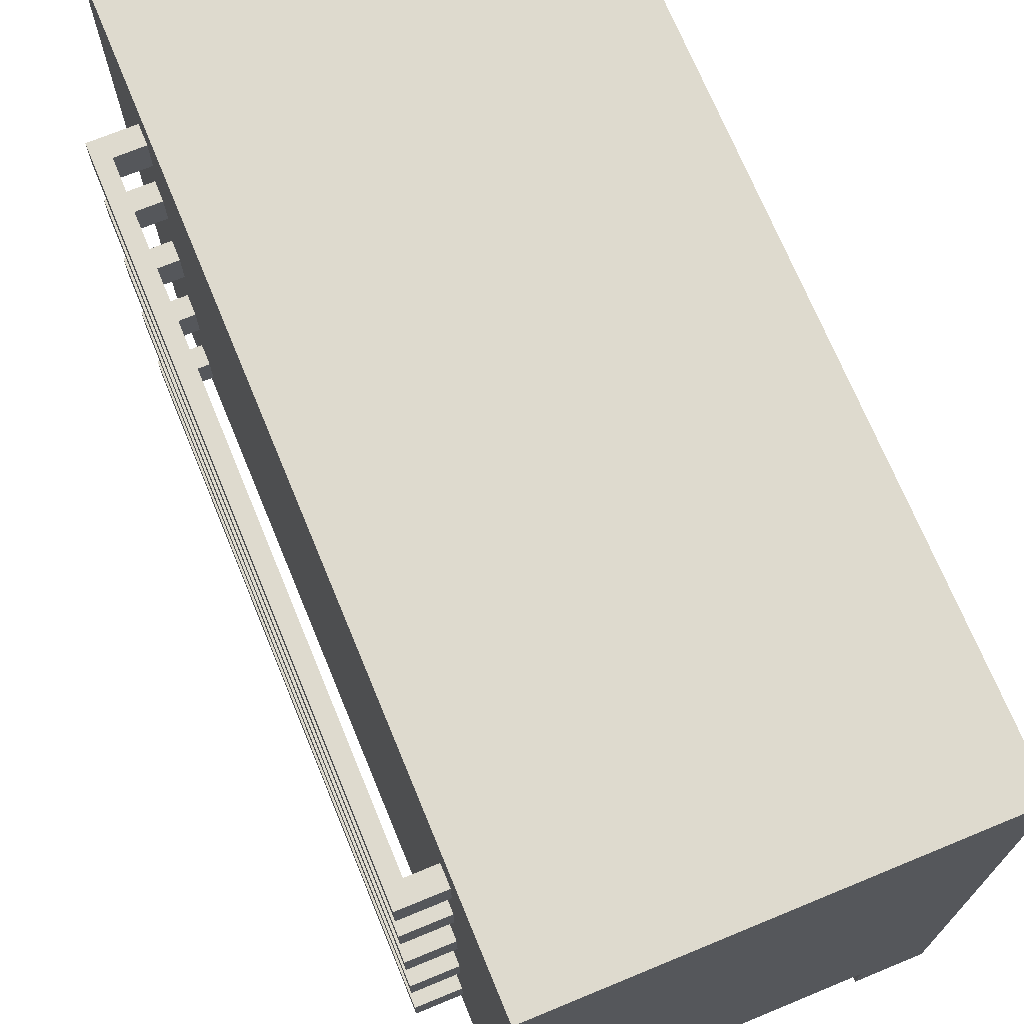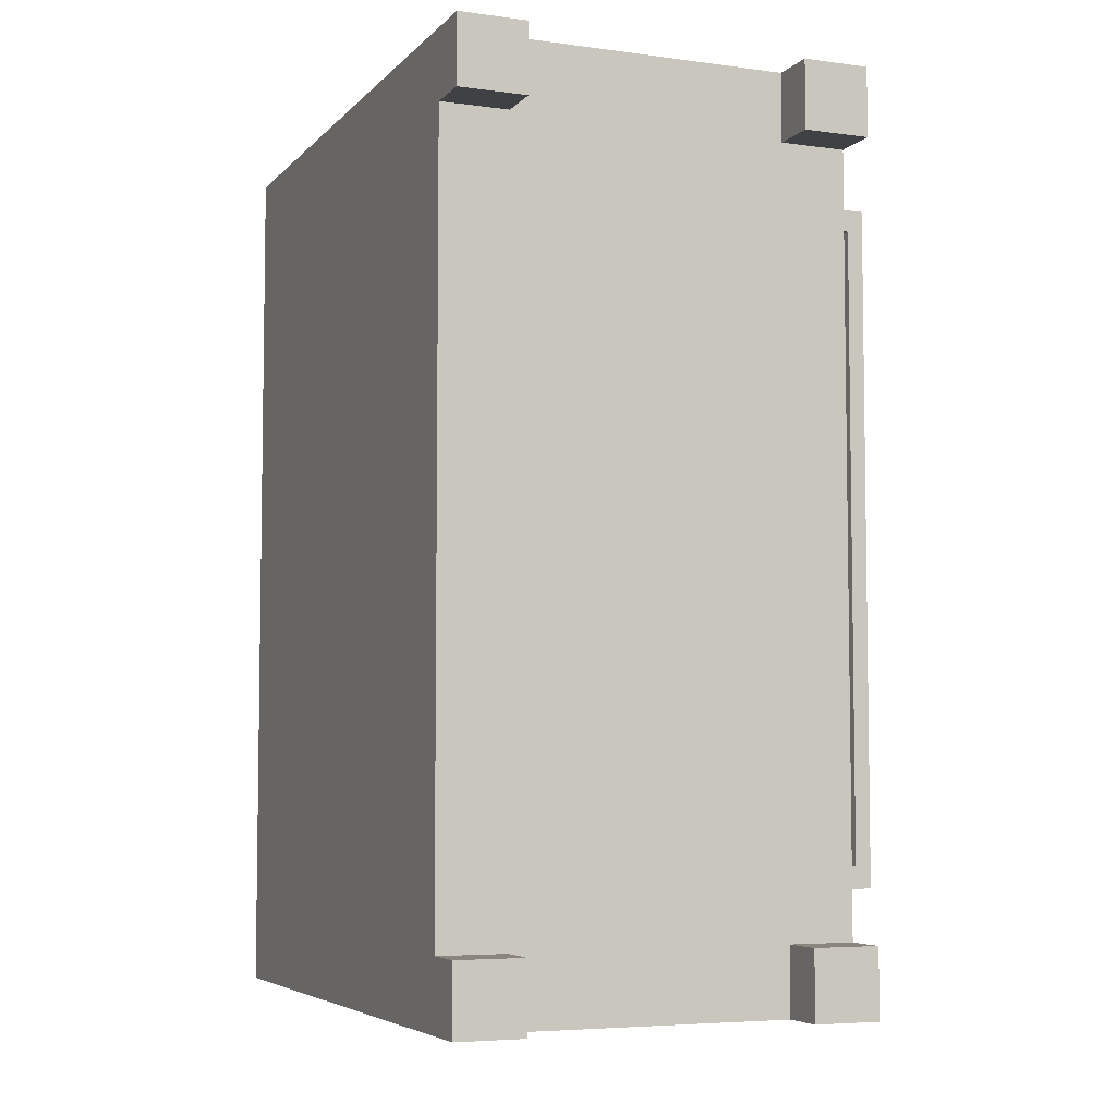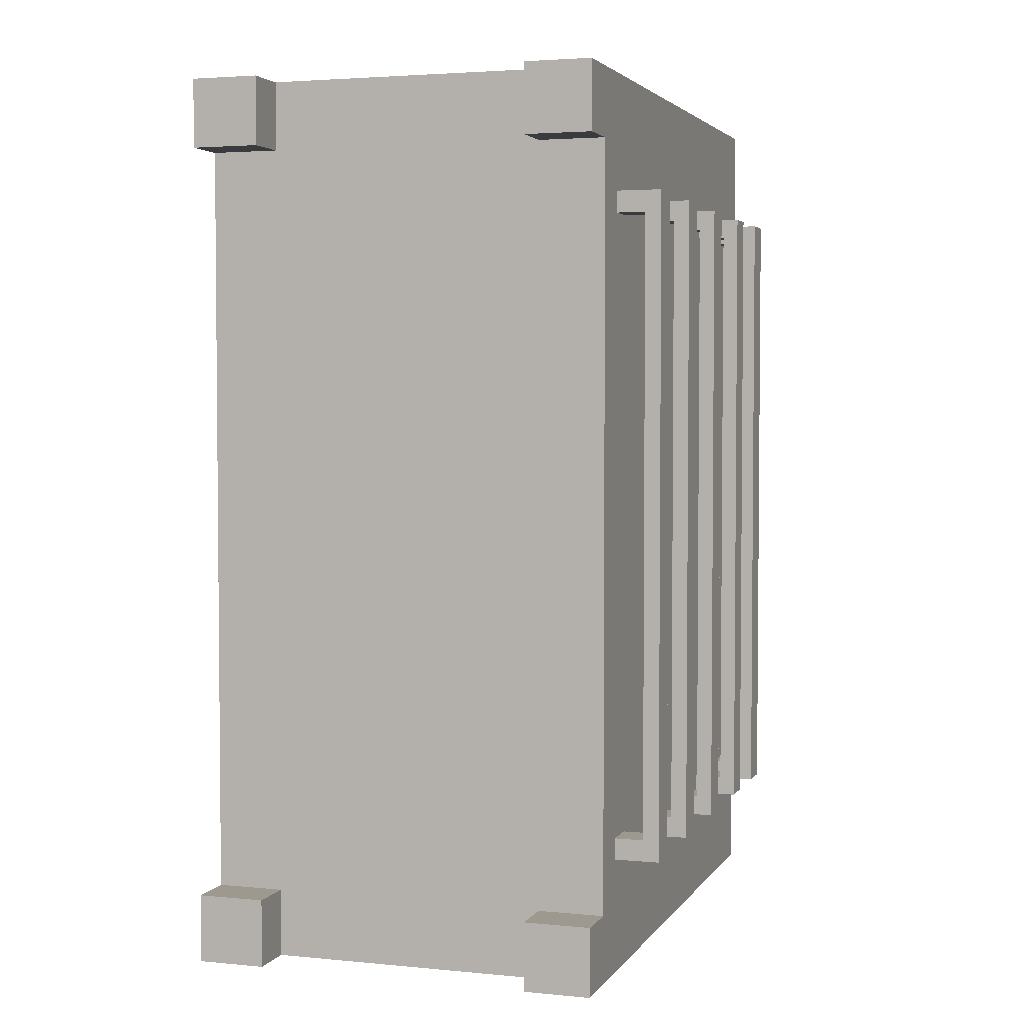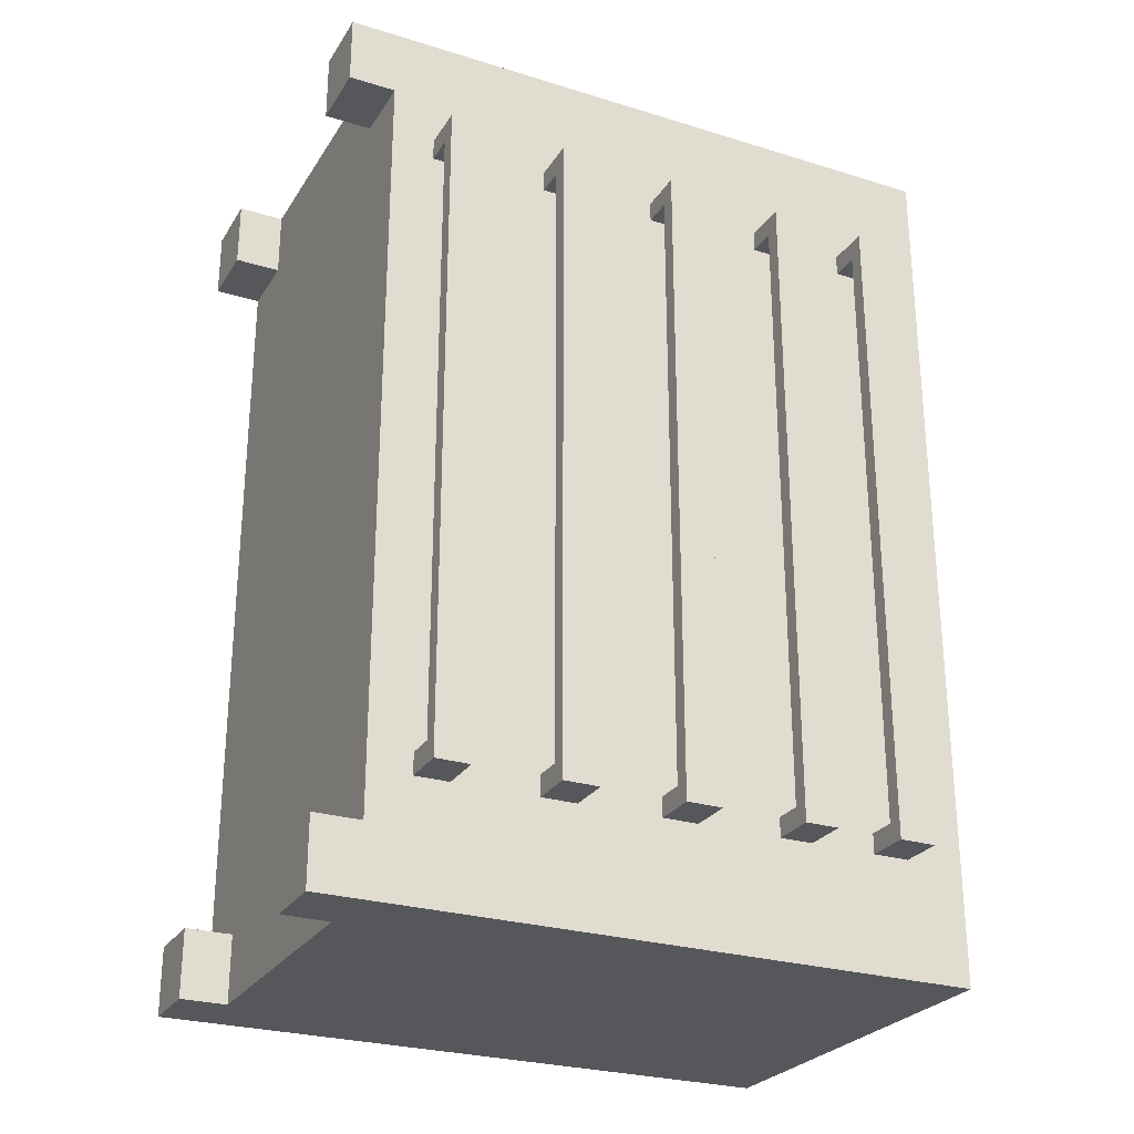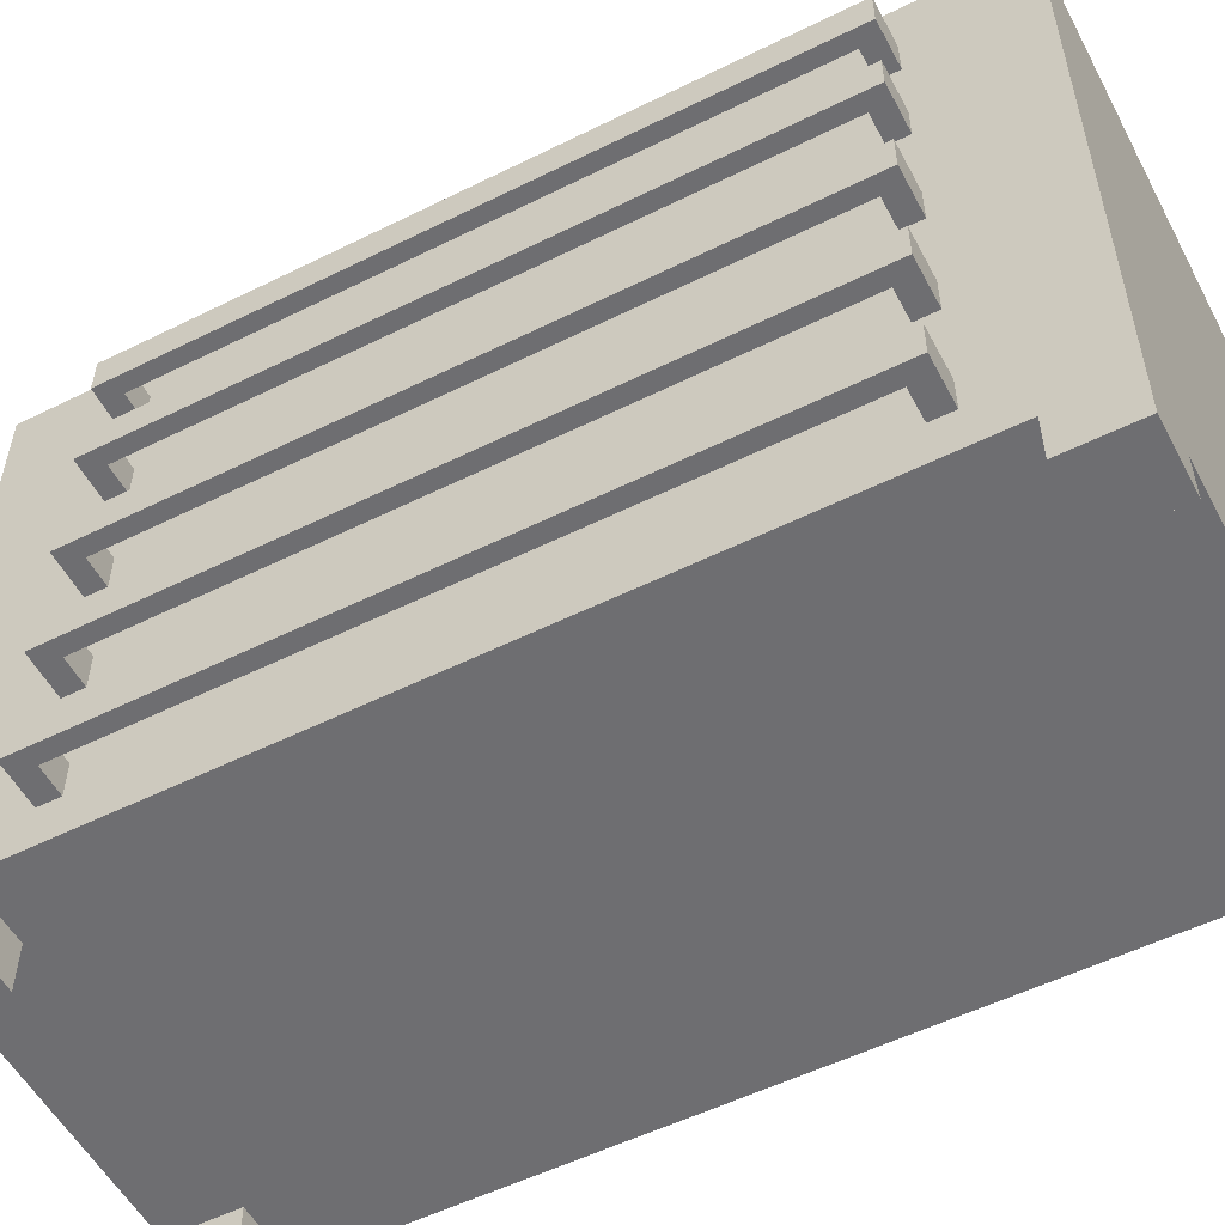
<metadata>
{"format":"obj","ext":"obj","renderer":"f3d","projection":"perspective","resolution":1024,"background":"white","views":[{"elev":71.2,"azim":157.6,"up":"+Y"},{"elev":-5.5,"azim":-22.4,"up":"+Z"},{"elev":3.3,"azim":18.1,"up":"+Z"},{"elev":-26.7,"azim":64.3,"up":"+Z"},{"elev":-54.4,"azim":117.7,"up":"+Y"}]}
</metadata>
<code>
o Cube.002_Cube.003
v -1.614 -1.01 1.354
v -1.614 -0.02686 1.354
v -0.9354 -1.01 1.354
v -0.9354 -0.02686 1.354
v -1.614 -0.2234 1.354
v -1.614 -0.42 1.354
v -1.614 -0.6166 1.354
v -1.614 -0.8132 1.354
v -0.9354 -0.2234 1.354
v -0.9354 -0.42 1.354
v -0.9354 -0.6166 1.354
v -0.9354 -0.8132 1.354
v -1.614 -0.08601 1.354
v -0.9354 -0.08601 1.354
v -1.614 -0.02686 1.466
v -0.9354 -1.01 1.466
v -1.614 -0.8132 1.466
v -1.614 -0.6166 1.466
v -1.614 -0.42 1.466
v -1.614 -0.2234 1.466
v -1.614 -0.08601 1.466
v -1.614 -1.01 1.466
v -0.9354 -0.02686 1.466
v -0.9354 -0.8132 1.466
v -0.9354 -0.6166 1.466
v -0.9354 -0.42 1.466
v -0.9354 -0.2234 1.466
v -0.9354 -0.08601 1.466
v -1.502 -1.01 1.354
v -1.502 -0.02686 1.354
v -1.502 -0.8132 1.354
v -1.502 -0.6166 1.354
v -1.502 -0.42 1.354
v -1.502 -0.2234 1.354
v -1.502 -0.08601 1.354
v -1.502 -1.01 1.466
v -1.502 -0.02686 1.466
v -1.045 -0.02686 1.354
v -1.045 -0.8132 1.354
v -1.045 -0.6166 1.354
v -1.045 -0.42 1.354
v -1.045 -0.2234 1.354
v -1.045 -0.08601 1.354
v -1.045 -0.02686 1.466
v -1.045 -1.01 1.354
v -1.045 -1.01 1.466
v -1.502 -1.087 1.354
v -1.614 -1.087 1.354
v -0.9354 -1.087 1.466
v -0.9354 -1.087 1.354
v -1.614 -1.087 1.466
v -1.502 -1.087 1.466
v -1.045 -1.087 1.354
v -1.045 -1.087 1.466
v -0.9354 -0.3493 1.544
v -0.9354 -0.3493 1.577
v -0.9354 -0.2942 1.544
v -0.9354 -0.2942 1.577
v -0.9354 -0.548 1.544
v -0.9354 -0.548 1.577
v -0.9354 -0.4887 1.544
v -0.9354 -0.4887 1.577
v -0.9354 -0.7445 1.543
v -0.9354 -0.7445 1.578
v -0.9354 -0.6854 1.543
v -0.9354 -0.6854 1.578
v -0.9354 -0.8834 1.543
v -0.9354 -0.8834 1.578
v -0.9354 -0.9396 1.578
v -0.9354 -0.9396 1.543
v -0.888 -0.3493 1.544
v -0.888 -0.3493 1.577
v -0.888 -0.2942 1.544
v -0.888 -0.2942 1.577
v -0.888 -0.548 1.544
v -0.888 -0.548 1.577
v -0.888 -0.4887 1.544
v -0.888 -0.4887 1.577
v -0.888 -0.7445 1.543
v -0.888 -0.7445 1.578
v -0.888 -0.6854 1.543
v -0.888 -0.6854 1.578
v -0.888 -0.8834 1.543
v -0.888 -0.8834 1.578
v -0.888 -0.9396 1.578
v -0.888 -0.9396 1.543
v -0.8616 -0.3493 1.544
v -0.8616 -0.3493 1.577
v -0.8616 -0.2942 1.544
v -0.8616 -0.2942 1.577
v -0.8616 -0.548 1.544
v -0.8616 -0.548 1.577
v -0.8616 -0.4887 1.544
v -0.8616 -0.4887 1.577
v -0.8616 -0.7445 1.543
v -0.8616 -0.7445 1.578
v -0.8616 -0.6854 1.543
v -0.8616 -0.6854 1.578
v -0.8616 -0.8834 1.543
v -0.8616 -0.8834 1.578
v -0.8616 -0.9396 1.578
v -0.8616 -0.9396 1.543
v -0.9354 -0.1848 1.544
v -0.9354 -0.1848 1.577
v -0.9354 -0.1246 1.544
v -0.9354 -0.1246 1.577
v -0.862 -0.1848 1.544
v -0.862 -0.1848 1.577
v -0.862 -0.1246 1.544
v -0.862 -0.1246 1.577
v -0.8877 -0.1848 1.577
v -0.8877 -0.1246 1.577
v -0.8877 -0.1848 1.544
v -0.8877 -0.1246 1.544
v -1.614 -1.01 2.821
v -1.614 -0.02686 2.821
v -0.9354 -1.01 2.821
v -0.9354 -0.02686 2.821
v -1.614 -0.2234 2.821
v -1.614 -0.42 2.821
v -1.614 -0.6166 2.821
v -1.614 -0.8132 2.821
v -0.9354 -0.2234 2.821
v -0.9354 -0.42 2.821
v -0.9354 -0.6166 2.821
v -0.9354 -0.8132 2.821
v -1.614 -0.08601 2.821
v -0.9354 -0.08601 2.821
v -1.614 -1.01 2.088
v -1.614 -0.02686 2.088
v -0.9354 -1.01 2.088
v -0.9354 -0.02686 2.088
v -0.9354 -0.8132 2.088
v -0.9354 -0.6166 2.088
v -0.9354 -0.42 2.088
v -0.9354 -0.2234 2.088
v -1.614 -0.8132 2.088
v -1.614 -0.6166 2.088
v -1.614 -0.42 2.088
v -1.614 -0.2234 2.088
v -0.9354 -0.08601 2.088
v -1.614 -0.08601 2.088
v -1.614 -0.02686 2.709
v -0.9354 -1.01 2.709
v -1.614 -0.8132 2.709
v -1.614 -0.6166 2.709
v -1.614 -0.42 2.709
v -1.614 -0.2234 2.709
v -1.614 -0.08601 2.709
v -1.614 -1.01 2.709
v -0.9354 -0.02686 2.709
v -0.9354 -0.8132 2.709
v -0.9354 -0.6166 2.709
v -0.9354 -0.42 2.709
v -0.9354 -0.2234 2.709
v -0.9354 -0.08601 2.709
v -1.502 -1.01 2.821
v -1.502 -0.02686 2.821
v -1.502 -0.8132 2.821
v -1.502 -0.6166 2.821
v -1.502 -0.42 2.821
v -1.502 -0.2234 2.821
v -1.502 -0.08601 2.821
v -1.502 -0.02686 2.088
v -1.502 -1.01 2.088
v -1.502 -1.01 2.709
v -1.502 -0.02686 2.709
v -1.045 -0.02686 2.821
v -1.045 -0.8132 2.821
v -1.045 -0.6166 2.821
v -1.045 -0.42 2.821
v -1.045 -0.2234 2.821
v -1.045 -0.08601 2.821
v -1.045 -0.02686 2.088
v -1.045 -0.02686 2.709
v -1.045 -1.01 2.821
v -1.045 -1.01 2.088
v -1.045 -1.01 2.709
v -1.502 -1.087 2.821
v -1.614 -1.087 2.821
v -0.9354 -1.087 2.709
v -0.9354 -1.087 2.821
v -1.614 -1.087 2.709
v -1.502 -1.087 2.709
v -1.045 -1.087 2.821
v -1.045 -1.087 2.709
v -0.9354 -0.3493 2.631
v -0.9354 -0.3493 2.598
v -0.9354 -0.2942 2.631
v -0.9354 -0.2942 2.598
v -0.9354 -0.548 2.631
v -0.9354 -0.548 2.599
v -0.9354 -0.4887 2.631
v -0.9354 -0.4887 2.599
v -0.9354 -0.7445 2.632
v -0.9354 -0.7445 2.598
v -0.9354 -0.6854 2.632
v -0.9354 -0.6854 2.598
v -0.9354 -0.8834 2.632
v -0.9354 -0.8834 2.597
v -0.9354 -0.9396 2.597
v -0.9354 -0.9396 2.632
v -0.888 -0.3493 2.631
v -0.888 -0.3493 2.598
v -0.888 -0.2942 2.631
v -0.888 -0.2942 2.598
v -0.888 -0.548 2.631
v -0.888 -0.548 2.599
v -0.888 -0.4887 2.631
v -0.888 -0.4887 2.599
v -0.888 -0.7445 2.632
v -0.888 -0.7445 2.598
v -0.888 -0.6854 2.632
v -0.888 -0.6854 2.598
v -0.888 -0.8834 2.632
v -0.888 -0.8834 2.597
v -0.888 -0.9396 2.597
v -0.888 -0.9396 2.632
v -0.8616 -0.3493 2.631
v -0.8616 -0.3493 2.598
v -0.8616 -0.2942 2.631
v -0.8616 -0.2942 2.598
v -0.8616 -0.548 2.631
v -0.8616 -0.548 2.599
v -0.8616 -0.4887 2.631
v -0.8616 -0.4887 2.599
v -0.8616 -0.7445 2.632
v -0.8616 -0.7445 2.598
v -0.8616 -0.6854 2.632
v -0.8616 -0.6854 2.598
v -0.8616 -0.8834 2.632
v -0.8616 -0.8834 2.597
v -0.8616 -0.9396 2.597
v -0.8616 -0.9396 2.632
v -0.888 -0.2942 2.088
v -0.888 -0.3493 2.088
v -0.888 -0.4887 2.088
v -0.888 -0.548 2.088
v -0.888 -0.6854 2.088
v -0.888 -0.7445 2.088
v -0.888 -0.8834 2.088
v -0.888 -0.9396 2.088
v -0.8616 -0.2942 2.088
v -0.8616 -0.3493 2.088
v -0.8616 -0.4887 2.088
v -0.8616 -0.548 2.088
v -0.8616 -0.6854 2.088
v -0.8616 -0.7445 2.088
v -0.8616 -0.8834 2.088
v -0.8616 -0.9396 2.088
v -0.9354 -0.1848 2.632
v -0.9354 -0.1848 2.598
v -0.9354 -0.1246 2.632
v -0.9354 -0.1246 2.598
v -0.862 -0.1848 2.632
v -0.862 -0.1848 2.598
v -0.862 -0.1246 2.632
v -0.862 -0.1246 2.598
v -0.8877 -0.1848 2.598
v -0.8877 -0.1246 2.598
v -0.8877 -0.1848 2.632
v -0.8877 -0.1246 2.632
v -0.862 -0.1246 2.088
v -0.862 -0.1848 2.088
v -0.8877 -0.1848 2.088
v -0.8877 -0.1246 2.088
f 21 15 2 13
f 43 38 4 14
f 45 39 12 3
f 39 40 11 12
f 40 41 10 11
f 41 42 9 10
f 22 17 8 1
f 17 18 7 8
f 18 19 6 7
f 19 20 5 6
f 42 43 14 9
f 20 21 13 5
f 141 136 104 106
f 26 27 57 55
f 134 25 59 60
f 25 134 66 65
f 24 133 68 67
f 37 15 130 164
f 46 16 131 177
f 28 23 132 141
f 14 4 23 28
f 36 22 51 52
f 30 2 15 37
f 3 12 24 16
f 12 11 25 24
f 11 10 26 25
f 10 9 27 26
f 9 14 28 27
f 140 142 21 20
f 139 140 20 19
f 138 139 19 18
f 137 138 18 17
f 129 137 17 22
f 142 130 15 21
f 38 30 37 44
f 16 46 54 49
f 22 36 165 129
f 44 37 164 174
f 5 13 35 34
f 6 5 34 33
f 7 6 33 32
f 8 7 32 31
f 1 8 31 29
f 13 2 30 35
f 23 44 174 132
f 4 38 44 23
f 29 45 46 36
f 36 46 177 165
f 34 35 43 42
f 33 34 42 41
f 32 33 41 40
f 31 32 40 39
f 29 31 39 45
f 35 30 38 43
f 53 50 49 54
f 48 47 52 51
f 45 3 50 53
f 3 16 49 50
f 46 45 53 54
f 29 36 52 47
f 22 1 48 51
f 1 29 47 48
f 64 63 79 80
f 135 26 55 56
f 136 135 56 58
f 27 136 58 57
f 57 58 74 73
f 135 134 60 62
f 26 135 62 61
f 25 26 61 59
f 60 59 75 76
f 24 25 65 63
f 134 133 64 66
f 133 24 63 64
f 56 55 71 72
f 131 16 70 69
f 133 131 69 68
f 16 24 67 70
f 85 86 102 101
f 78 76 238 237
f 85 101 250 242
f 77 78 94 93
f 61 62 78 77
f 67 68 84 83
f 58 56 72 74
f 65 66 82 81
f 62 60 76 78
f 68 69 85 84
f 55 57 73 71
f 66 64 80 82
f 59 61 77 75
f 69 70 86 85
f 63 65 81 79
f 70 67 83 86
f 87 89 90 88
f 91 93 94 92
f 95 97 98 96
f 102 99 100 101
f 75 77 93 91
f 72 71 87 88
f 86 83 99 102
f 80 79 95 96
f 73 74 90 89
f 81 82 98 97
f 84 85 242 241
f 96 98 247 248
f 71 73 89 87
f 79 81 97 95
f 76 75 91 92
f 83 84 100 99
f 100 84 241 249
f 80 96 248 240
f 76 92 246 238
f 101 100 249 250
f 90 74 235 243
f 92 94 245 246
f 74 72 236 235
f 82 80 240 239
f 98 82 239 247
f 94 78 237 245
f 72 88 244 236
f 88 90 243 244
f 110 112 266 263
f 28 141 106 105
f 27 28 105 103
f 136 27 103 104
f 107 109 110 108
f 111 113 107 108
f 113 114 109 107
f 114 112 110 109
f 105 106 112 114
f 103 105 114 113
f 104 103 113 111
f 106 104 111 112
f 111 108 264 265
f 112 111 265 266
f 108 110 263 264
f 149 127 116 143
f 173 128 118 168
f 176 117 126 169
f 169 126 125 170
f 170 125 124 171
f 171 124 123 172
f 150 115 122 145
f 145 122 121 146
f 146 121 120 147
f 147 120 119 148
f 172 123 128 173
f 148 119 127 149
f 141 254 252 136
f 154 187 189 155
f 134 192 191 153
f 153 197 198 134
f 152 199 200 133
f 167 164 130 143
f 178 177 131 144
f 156 141 132 151
f 128 156 151 118
f 166 184 183 150
f 158 167 143 116
f 117 144 152 126
f 126 152 153 125
f 125 153 154 124
f 124 154 155 123
f 123 155 156 128
f 140 148 149 142
f 139 147 148 140
f 138 146 147 139
f 137 145 146 138
f 129 150 145 137
f 142 149 143 130
f 168 175 167 158
f 144 181 186 178
f 150 129 165 166
f 175 174 164 167
f 119 162 163 127
f 120 161 162 119
f 121 160 161 120
f 122 159 160 121
f 115 157 159 122
f 127 163 158 116
f 151 132 174 175
f 118 151 175 168
f 157 166 178 176
f 166 165 177 178
f 162 172 173 163
f 161 171 172 162
f 160 170 171 161
f 159 169 170 160
f 157 176 169 159
f 163 173 168 158
f 185 186 181 182
f 180 183 184 179
f 176 185 182 117
f 117 182 181 144
f 178 186 185 176
f 157 179 184 166
f 150 183 180 115
f 115 180 179 157
f 196 212 211 195
f 135 188 187 154
f 136 190 188 135
f 155 189 190 136
f 189 205 206 190
f 135 194 192 134
f 154 193 194 135
f 153 191 193 154
f 192 208 207 191
f 152 195 197 153
f 134 198 196 133
f 133 196 195 152
f 188 204 203 187
f 131 201 202 144
f 133 200 201 131
f 144 202 199 152
f 217 233 234 218
f 210 237 238 208
f 217 242 250 233
f 209 225 226 210
f 193 209 210 194
f 199 215 216 200
f 190 206 204 188
f 197 213 214 198
f 194 210 208 192
f 200 216 217 201
f 187 203 205 189
f 198 214 212 196
f 191 207 209 193
f 201 217 218 202
f 195 211 213 197
f 202 218 215 199
f 219 220 222 221
f 223 224 226 225
f 227 228 230 229
f 234 233 232 231
f 207 223 225 209
f 204 220 219 203
f 218 234 231 215
f 212 228 227 211
f 205 221 222 206
f 213 229 230 214
f 216 241 242 217
f 228 248 247 230
f 203 219 221 205
f 211 227 229 213
f 208 224 223 207
f 215 231 232 216
f 237 245 246 238
f 241 249 250 242
f 235 243 244 236
f 239 247 248 240
f 232 249 241 216
f 212 240 248 228
f 208 238 246 224
f 233 250 249 232
f 222 243 235 206
f 224 246 245 226
f 206 235 236 204
f 214 239 240 212
f 230 247 239 214
f 226 245 237 210
f 204 236 244 220
f 220 244 243 222
f 258 263 266 260
f 156 253 254 141
f 155 251 253 156
f 136 252 251 155
f 255 256 258 257
f 259 256 255 261
f 261 255 257 262
f 262 257 258 260
f 253 262 260 254
f 251 261 262 253
f 252 259 261 251
f 254 260 259 252
f 266 263 264 265
f 259 265 264 256
f 260 266 265 259
f 256 264 263 258

</code>
